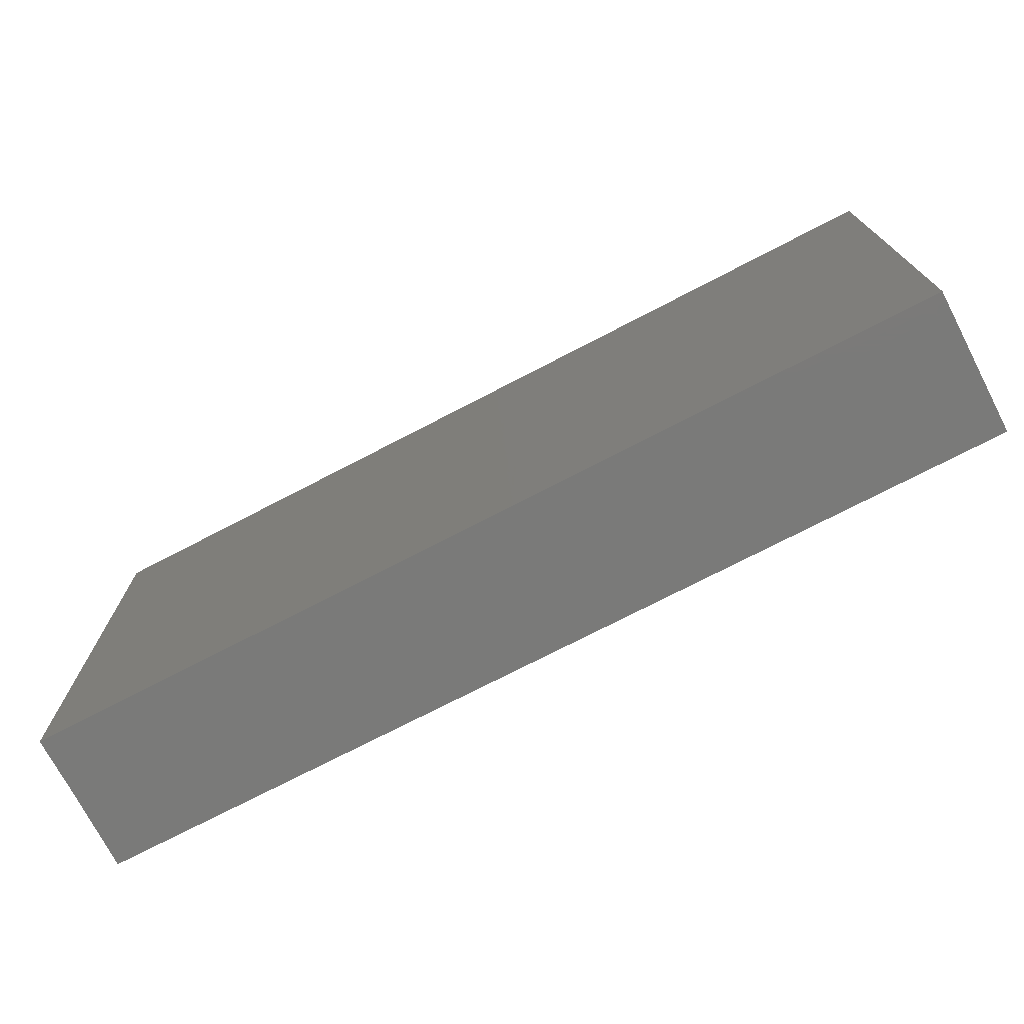
<metadata>
{"format":"stl","ext":"stl","renderer":"f3d","projection":"perspective","resolution":1024,"background":"white","views":[{"elev":-73.3,"azim":27.5,"up":"+Y"}]}
</metadata>
<code>
# stl→obj: 394 verts, 784 faces
v -0.0835 0.01541 0.01436
v -0.09289 0.01857 0.01436
v -0.09289 0.003371 0.01436
v 0.07363 0.0405 0.01436
v 0.07396 0.03041 0.01436
v 0.08359 0.04017 0.01436
v 0.07396 0.05017 -0.003347
v 0.08076 0.05017 -0.01436
v 0.06862 0.05017 -0.01436
v 0.0206 0.05017 0.00602
v 0.03055 0.05017 0.01436
v 0.03633 0.05017 0.003785
v 0.09289 0.01448 0.01436
v 0.08343 0.01795 0.01436
v 0.08448 0.007324 0.01436
v 0.03226 0.02556 0.01436
v 0.02227 0.02105 0.01436
v 0.02639 0.01166 0.01436
v 0.05423 0.009652 -0.01436
v 0.06978 0.01156 -0.01436
v 0.06862 0.002111 -0.01436
v 0.03979 0.02403 -0.01436
v 0.03164 0.01732 -0.01436
v 0.02424 0.02492 -0.01436
v 0.09289 0.03041 -0.008339
v 0.09289 0.04029 0.003012
v 0.09289 0.02048 -0.003761
v 0.03969 0.05017 -0.01426
v 0.05506 0.05017 -0.01436
v 0.05504 0.03921 -0.01436
v 0.08076 -0.01035 -0.01436
v 0.09289 -0.01521 -0.01436
v 0.08343 -0.02556 -0.01436
v -0.08343 0.04029 0.01436
v -0.074 0.03081 0.01436
v -0.07396 0.04029 0.01436
v 0.0492 -0.0299 -0.01436
v 0.05915 -0.0306 -0.01436
v 0.05569 -0.04029 -0.01436
v -0.04972 -0.03591 -0.01436
v -0.03482 -0.03605 -0.01436
v -0.04278 -0.04304 -0.01436
v 0.04711 -0.0417 -0.01436
v 0.05281 -0.05017 -0.01436
v 0.0307 0.04191 0.01436
v 0.04438 0.03041 0.01436
v 0.002292 -0.05017 -0.006207
v -0.01274 -0.05017 -0.005508
v -0.006201 -0.05017 -0.01436
v 0.06934 -0.05017 0.01436
v 0.08121 -0.05017 0.01436
v 0.07175 -0.04029 0.01436
v 0.05972 -0.0306 0.01436
v 0.07373 -0.02981 0.01436
v 0.06676 -0.02228 0.01436
v -0.06193 -0.05017 0.006898
v -0.07702 -0.05017 -0.01436
v -0.06307 -0.05017 -0.01436
v 0.06769 -0.05017 -0.002693
v 0.0791 -0.05017 -0.003052
v 0.09283 0.0402 0.01436
v 0.08421 0.02753 0.01436
v 0.03812 -0.05017 -0.01436
v 0.03903 -0.05017 -0.005508
v -0.09289 -0.04052 -0.01436
v -0.09289 -0.05017 -0.01436
v -0.09289 -0.04295 -0.001402
v 0.03605 0.008733 0.01436
v 0.04426 0.01569 0.01436
v 0.02959 -0.00704 -0.01436
v 0.0297 -0.01668 -0.01436
v 0.02055 -0.01452 -0.01436
v 0.09289 0.05017 0.005508
v 0.09289 0.05017 -0.003347
v 0.08348 0.05017 0.005202
v 0.09289 -0.05017 -0.005508
v 0.07995 -0.05017 -0.01436
v 0.09289 -0.05017 -0.01436
v 0.004725 -0.01035 -0.01436
v 0.01629 -0.002252 -0.01436
v 0.05862 0.04033 0.01436
v 0.0589 0.02997 0.01436
v 0.09289 0.00973 -0.006007
v 0.06799 -0.03614 -0.01436
v 0.07847 -0.03349 -0.01436
v 0.08119 0.003171 -0.01436
v -0.02506 -0.05017 0.0007159
v -0.01781 -0.05017 0.005668
v -0.02639 -0.05017 0.01436
v 0.04438 0 0.01436
v -0.02105 -0.05017 -0.01436
v -0.004152 -0.05017 0.002378
v -0.02219 0.04029 0.01436
v -0.007511 0.04204 0.01436
v -0.02219 0.05017 0.01436
v -0.08249 -0.05017 0.0008949
v -0.08343 -0.05017 0.01436
v -0.09278 -0.05017 0.003347
v 0.01479 0.05017 0.01436
v 0.01268 0.0405 0.01436
v -0.04378 -0.05017 -0.002599
v -0.03038 -0.05017 -0.006957
v -0.0371 0.04197 0.01436
v 0.05997 0.05017 0.01436
v 0.04003 0.04279 0.01436
v 0.0277 -0.02529 -0.01436
v 0.00945 -0.05017 -0.01436
v 0.013 -0.05017 -0.005087
v -0.07396 -0.05017 0.01436
v 0.09289 -0.04029 -0.01436
v 0.09289 -0.03893 0.002333
v 0.04438 -0.005492 -0.01436
v 0.05106 0.0002712 -0.01436
v 0.05637 -0.006847 -0.01436
v -0.08309 0.0279 0.01436
v -0.07129 0.01521 0.01436
v 0.09289 0 -0.01436
v 0.09289 -0.007603 -1.735e-18
v 0.09289 -0.05017 0.004844
v 0.09289 -0.05017 0.01436
v 0.09289 0.03697 -0.01436
v 0.08102 0.02703 -0.01436
v 0.09289 0.02492 -0.01436
v 0.03698 -0.007603 0.01436
v 0.02958 0 0.01436
v 0.02958 -0.01521 0.01436
v -0.04408 0.0135 0.01436
v -0.03698 0.007603 0.01436
v -0.02958 0.01521 0.01436
v -0.02958 0.03041 0.01436
v -0.06901 0.006976 0.01436
v -0.06088 0.01551 0.01436
v 0.03118 -0.04304 -0.01436
v 0.03903 -0.03591 -0.01436
v -0.001092 -0.0003414 -0.01436
v 0.007583 -0.002058 -0.01436
v 0.06733 0.01575 0.01436
v 0.05166 0.006797 0.01436
v 0.07396 -0.01521 0.01436
v 0.07396 0 0.01436
v 0.06657 -0.007603 0.01436
v 0.06862 0.03755 -0.01436
v 0.05917 -0.0207 -0.01436
v 0.04383 -0.01572 0.01436
v 0.03698 -0.02281 0.01436
v 0.04548 -0.0287 0.01436
v 0.05917 -0.01521 0.01436
v 0.05177 -0.02281 0.01436
v -0.02219 0.02281 0.01436
v -0.01479 0.03041 0.01436
v -0.01479 0.01521 0.01436
v -0.007396 0.02281 0.01436
v 0.01479 0.03041 0.01436
v 0.007396 0.02281 0.01436
v 0.05177 0.02281 0.01436
v 0.09289 -0.03041 -1.735e-18
v 0.09289 -0.03041 -0.01436
v -0.0101 -0.003648 -0.01436
v -0.09289 0.05017 0.01436
v -0.09289 0.04017 0.002904
v -0.09289 0.03923 0.01436
v -0.09289 -0.03086 -0.01436
v -0.09289 -0.03341 -0.006772
v -0.09289 -0.05017 0.01436
v -0.09289 -0.04106 0.01436
v -0.09289 -0.04088 0.007445
v -0.0793 -0.03591 -0.01436
v 0.09289 -0.03841 0.01436
v 0.09289 0.05017 0.01436
v 0.09289 0.05017 -0.0143
v 0.08419 0.03983 -0.01436
v -0.04557 0.02945 -0.01436
v -0.04705 0.02006 -0.01436
v -0.05608 0.03409 -0.01436
v 0.08343 0.05017 0.01436
v 0.08343 -0.04029 0.01436
v -0.02477 0.004062 -0.01436
v -0.0167 0.01524 -0.01436
v -0.08387 -0.03969 0.01436
v -0.08354 0.05017 0.002943
v -0.07291 0.05007 -0.01436
v -0.08263 0.05017 -0.01436
v -0.09289 -0.005492 -0.01436
v -0.09289 0.009715 -0.01436
v -0.0793 -0.005492 -0.01436
v 0.06862 0.02492 -0.01436
v 0.06122 0.01732 -0.01436
v 0.05384 0.02428 -0.01436
v 0.00945 -0.03591 -0.01436
v 0.01685 -0.04304 -0.01436
v -0.04972 0.04013 -0.01436
v 0.0565 0.05017 -0.003012
v 0.067 -0.05017 -0.01436
v -0.09289 0.005477 -1.735e-18
v -0.09289 0.01668 -0.007406
v -0.005257 0.01241 -0.01436
v 0.03164 0.03252 -0.01436
v 0.02405 0.03909 -0.01436
v 0.04019 0.03872 -0.01436
v 0.06882 -0.01592 -0.01436
v -0.09289 -0.02705 0.001389
v -0.09289 0.01544 0.001756
v -0.09289 0.03051 -0.002965
v -0.08343 0.05017 0.01436
v -0.07396 0.05017 0.01436
v -0.09289 0.05017 4.576e-05
v -0.0605 0.02928 0.01436
v -0.05177 0.04029 0.01436
v -0.06497 0.04112 0.01436
v -0.03493 0.05017 -0.01436
v -0.02516 0.05017 -0.01436
v -0.03337 0.03946 -0.01436
v 0.09286 0.01505 -0.01436
v -0.05177 0.05017 0.002496
v -0.04373 0.05017 0.01436
v -0.03562 0.05017 -0.0003108
v -0.09289 0.05017 -0.01436
v -0.09289 0.04007 -0.01436
v -0.07191 0.04013 -0.01436
v 0.02618 0.000873 -0.01436
v -0.06657 0.05017 -1.735e-18
v -0.07526 0.05017 -0.0004302
v -0.02219 0.05017 -1.735e-18
v -0.02957 0.05017 0.006392
v -0.02013 0.02492 -0.01436
v -0.005343 0.02492 -0.01436
v -0.07396 -0.01521 0.01436
v -0.08328 -0.0148 0.01436
v -0.08341 -0.02492 0.01436
v -0.03426 0.02465 -0.01436
v 0.04466 0.05017 -0.002434
v 0.04438 0.05017 0.01436
v -0.01953 -0.03634 -0.01436
v -0.02799 -0.04304 -0.01436
v -0.09289 -0.02061 0.01436
v 0.009545 -0.02076 -0.01436
v 0.001265 -0.04355 -0.01436
v -0.09289 0.02371 -0.01436
v -0.09289 -0.01521 -0.008339
v -0.01274 0.03252 -0.01436
v -0.02013 0.04013 -0.01436
v -0.005343 0.04013 -0.01436
v -0.09289 -0.03194 0.01436
v -0.01552 -6.939e-18 0.01436
v -0.01479 -0.01521 0.01436
v -1.388e-17 -0.01602 0.01436
v -0.02219 0.007603 0.01436
v 0.01467 0.0004148 0.01436
v 0.01481 -0.01509 0.01436
v 0.01515 0.01449 0.01436
v 0.02958 0.05017 -0.003347
v 0.02415 0.05017 -0.01436
v -0.006148 0.05017 0.005467
v 0.0008248 0.05017 0.01436
v 0.007396 0.05017 0.005508
v -0.0776 -0.02122 -0.01436
v -0.09289 -0.02223 -0.01436
v -0.05917 0.05017 0.01436
v -0.09289 -0.01184 0.01436
v -0.07423 -0.00197 0.01436
v -0.02931 0.05017 -0.006731
v -0.09289 0.02828 0.01436
v -0.0861 -0.01371 -0.01436
v -0.04232 -0.0283 -0.01436
v -0.01274 -0.0283 -0.01436
v -0.005356 -0.03692 -0.01436
v -0.02813 0.03197 -0.01436
v 0.02408 -0.03588 -0.01436
v -0.03053 -0.03069 0.01436
v -0.03001 -0.01514 0.01436
v -0.04419 -0.03995 0.01436
v 0.0002974 0.0003222 0.01436
v 0.007373 0.007627 0.01436
v 0 0.01521 0.01436
v -0.01525 0.05017 -0.01436
v -0.005343 0.05017 -0.01436
v 0.03903 0.009715 -0.01436
v 0.02467 0.009318 -0.01436
v -0.0566 0.05017 -0.01436
v -0.04619 0.05017 -0.01436
v 0.06618 0.05017 0.001071
v 0 -0.03041 0.01436
v 0.0145 -0.03042 0.01436
v -0.02013 -0.005492 -0.01436
v -0.01175 -0.01205 -0.01436
v -0.05615 0.01846 -0.01436
v -0.06422 0.02494 -0.01436
v 0.01791 -0.02682 -0.01436
v -0.03479 0.009855 -0.01436
v -0.02681 0.01921 -0.01436
v 0.05917 -0.04013 0.01436
v 0.05917 0 0.01436
v 0.0834 -0.006214 0.01436
v 0.02958 -0.03041 0.01436
v -0.05583 -0.05017 -0.000493
v -0.00681 -0.02259 0.01436
v 0.03698 -0.01035 -0.01436
v 0.03961 -0.02237 -0.01436
v 0.007396 -0.03527 0.01436
v 0 -0.04013 0.01436
v 0.01036 -0.05017 0.01436
v -0.05757 -0.04304 -0.01436
v -0.06338 -0.03582 -0.01436
v -0.0132 -0.04304 -0.01436
v 0.02424 -0.05017 -0.01436
v -0.03584 -0.05017 -0.01436
v -0.05847 -0.04048 0.01436
v -0.0562 -0.05017 0.01436
v 0 0.03041 0.01436
v 0.09289 -0.03194 0.007951
v -0.04449 0.03134 0.01436
v 0.09289 0.0245 0.007173
v -0.004428 -0.05017 0.01436
v 0.00965 -0.05017 0.003605
v 0.08343 -0.02853 0.01436
v 0.0841 -0.01885 0.01436
v 0.09289 -0.02801 0.01436
v 0.09289 -0.01505 0.01436
v 0.09289 -0.0001775 0.01436
v -0.0694 -0.04304 -0.01436
v -0.04706 -0.05017 0.01436
v 0.05992 0.001338 -0.01436
v 0.01614 -0.04015 0.01436
v -0.06019 0.0005766 0.01436
v -0.04438 -0.01521 0.01436
v -0.0442 -0.000176 0.01436
v -0.05177 -0.007603 0.01436
v 0.05474 -0.05017 0.01436
v 0.04735 -0.05017 0.008855
v 0.05474 -0.05017 0.003347
v 0.09289 -0.01706 0.005824
v -0.07869 0.007603 0.01436
v -0.05917 -0.01521 0.01436
v -0.05177 0.007603 0.01436
v -0.02958 0 0.01436
v 0.05177 -0.007603 0.01436
v 0.09289 3.368e-05 -0.005496
v -0.07396 -0.03041 0.01436
v -0.04438 -0.03041 0.01436
v 0.01776 -0.05017 0.008855
v 0.02516 -0.05017 0.01436
v 0.02531 -0.05017 0.002631
v 0.03156 -0.05017 0.008904
v 0.03995 -0.05017 0.003347
v 0.03995 -0.05017 0.01436
v 0.07396 0.05017 0.01436
v 0.009485 0.008944 -0.01436
v -0.05063 -0.05017 -0.01436
v -0.01479 -0.03041 0.01436
v -0.0158 -0.03989 0.01436
v -0.03181 -0.04055 0.01436
v 0.04348 -0.04035 0.01436
v 0.02954 -0.04029 0.01436
v 0.002054 0.01732 -0.01436
v -0.09289 -0.005263 0.003426
v -0.0804 0.02544 -0.01436
v 0.07959 0.01801 -0.01436
v 0 0.05017 -0.003347
v 0.01465 0.05017 -0.003838
v 0.00945 0.05017 -0.01436
v -0.07181 0.03126 -0.01436
v 0.01685 0.03252 -0.01436
v 0.002054 0.03252 -0.01436
v -0.07191 -0.0131 -0.01436
v -0.0793 0.009715 -0.01436
v -0.07191 0.002111 -0.01436
v -0.06376 -0.006249 -0.01436
v -0.06451 -0.0207 -0.01436
v -0.05712 -0.0131 -0.01436
v -0.06451 0.009715 -0.01436
v -0.05712 0.002111 -0.01436
v 0.009278 0.0392 -0.01436
v 0.01007 0.02337 -0.01436
v 0.04643 0.03252 -0.01436
v -0.07191 -0.0283 -0.01436
v -0.05712 -0.0283 -0.01436
v -0.03417 -0.0215 -0.01436
v -0.04232 -0.0131 -0.01436
v -0.03394 -0.006031 -0.01436
v -0.02753 -0.0131 -0.01436
v -0.04232 0.002111 -0.01436
v -0.02013 -0.0207 -0.01436
v -0.005343 -0.0207 -0.01436
v 0.002054 -0.0283 -0.01436
v -0.02753 -0.0283 -0.01436
v -0.086 0.01638 -0.01436
v -0.07191 0.01732 -0.01436
v 0.01685 0.01732 -0.01436
v 0.04643 0.01732 -0.01436
v -0.04903 -0.02149 -0.01436
v -0.04892 -0.006264 -0.01436
v -0.04972 0.009715 -0.01436
v -0.06657 -0.007603 0.01436
v -0.05917 -0.03041 0.01436
f 1 2 3
f 4 5 6
f 7 8 9
f 10 11 12
f 13 14 15
f 16 17 18
f 19 20 21
f 22 23 24
f 25 26 27
f 28 29 30
f 31 32 33
f 34 35 36
f 37 38 39
f 40 41 42
f 43 39 44
f 45 16 46
f 47 48 49
f 50 51 52
f 53 54 55
f 56 57 58
f 50 59 60
f 61 62 13
f 63 44 64
f 65 66 67
f 18 68 69
f 70 71 72
f 73 74 75
f 76 77 78
f 72 79 80
f 6 5 62
f 81 46 82
f 13 83 27
f 26 74 73
f 84 85 77
f 86 31 21
f 87 88 89
f 48 88 87
f 68 90 69
f 48 87 91
f 48 92 88
f 93 94 95
f 96 97 98
f 45 99 100
f 87 101 102
f 95 103 93
f 104 81 4
f 45 46 105
f 72 71 106
f 47 107 108
f 56 109 57
f 76 110 111
f 112 113 114
f 115 1 116
f 32 117 118
f 119 120 60
f 111 120 119
f 76 119 60
f 119 76 111
f 74 25 121
f 25 74 26
f 122 121 123
f 124 125 126
f 127 128 129
f 103 130 93
f 131 132 116
f 133 134 63
f 109 96 57
f 79 135 136
f 137 69 138
f 139 140 141
f 140 15 137
f 142 29 9
f 37 143 38
f 136 80 79
f 144 145 146
f 53 147 148
f 55 54 139
f 130 149 150
f 151 152 149
f 153 154 17
f 82 46 155
f 82 155 137
f 156 111 157
f 158 135 79
f 159 160 161
f 162 65 163
f 164 165 166
f 167 65 162
f 76 78 110
f 120 111 168
f 61 73 169
f 170 121 171
f 172 173 174
f 169 175 6
f 168 176 120
f 158 177 178
f 179 165 164
f 180 181 182
f 183 184 185
f 142 9 8
f 186 187 188
f 107 189 190
f 174 191 172
f 9 29 192
f 59 193 77
f 62 14 13
f 184 194 195
f 178 196 158
f 197 198 199
f 200 114 21
f 31 200 21
f 157 32 156
f 163 166 201
f 195 202 203
f 60 120 51
f 169 75 175
f 109 97 96
f 85 33 157
f 204 205 180
f 204 206 159
f 37 114 143
f 207 208 209
f 210 211 212
f 83 213 27
f 214 215 216
f 63 43 44
f 217 182 218
f 182 219 218
f 220 112 70
f 172 191 212
f 221 222 205
f 223 224 95
f 216 224 223
f 178 225 226
f 110 78 77
f 120 176 51
f 170 171 8
f 65 167 57
f 179 164 97
f 205 204 34
f 85 157 110
f 227 228 229
f 178 226 196
f 172 212 230
f 213 123 27
f 161 34 159
f 123 121 25
f 27 123 25
f 231 12 232
f 192 232 104
f 233 91 234
f 67 98 166
f 218 160 206
f 67 166 163
f 228 235 229
f 72 236 79
f 107 237 189
f 203 218 238
f 183 239 184
f 158 196 135
f 240 241 242
f 243 165 179
f 244 245 246
f 151 247 244
f 125 248 249
f 250 18 17
f 251 28 252
f 253 254 255
f 181 222 221
f 256 162 257
f 240 225 241
f 226 225 240
f 22 24 197
f 215 214 258
f 235 228 259
f 259 228 260
f 192 231 232
f 210 261 211
f 239 257 235
f 162 163 257
f 203 2 262
f 217 218 206
f 185 263 183
f 40 264 41
f 233 265 266
f 225 267 241
f 268 106 134
f 142 122 186
f 269 270 271
f 272 248 273
f 272 273 274
f 28 199 252
f 18 125 68
f 138 69 90
f 191 210 212
f 275 276 242
f 277 278 23
f 187 20 19
f 191 279 280
f 214 210 280
f 99 10 255
f 95 254 253
f 9 281 7
f 281 9 192
f 52 176 54
f 246 282 283
f 279 219 181
f 39 38 84
f 153 17 16
f 16 45 153
f 284 158 285
f 286 287 174
f 236 72 288
f 289 290 177
f 134 37 43
f 272 249 248
f 147 55 141
f 50 52 291
f 52 54 53
f 140 292 141
f 140 139 293
f 147 144 148
f 137 62 5
f 124 144 90
f 147 53 55
f 170 74 121
f 110 157 111
f 294 145 126
f 148 144 146
f 295 56 58
f 246 245 296
f 195 194 202
f 297 114 298
f 299 300 301
f 282 246 296
f 203 160 218
f 302 58 303
f 304 91 233
f 304 233 266
f 268 134 133
f 268 133 305
f 41 234 306
f 307 109 308
f 98 97 164
f 204 180 206
f 309 152 274
f 241 211 275
f 180 205 222
f 310 111 156
f 81 82 4
f 36 35 209
f 208 311 103
f 150 94 93
f 45 100 153
f 31 33 200
f 66 65 57
f 257 163 201
f 2 202 3
f 65 67 163
f 26 61 312
f 27 312 13
f 301 313 314
f 27 26 312
f 315 316 54
f 101 295 58
f 168 317 315
f 317 316 315
f 318 319 293
f 303 58 320
f 115 35 34
f 260 228 227
f 293 316 318
f 80 278 220
f 321 271 307
f 113 322 114
f 299 301 323
f 131 260 324
f 14 137 15
f 61 13 312
f 244 272 274
f 232 11 105
f 325 326 327
f 328 329 330
f 56 308 109
f 118 318 331
f 331 318 317
f 75 74 7
f 140 293 15
f 62 137 14
f 260 131 332
f 204 159 34
f 64 44 330
f 311 207 127
f 152 309 150
f 7 74 8
f 100 309 153
f 94 254 95
f 327 324 333
f 161 262 115
f 166 98 164
f 334 326 127
f 215 258 208
f 335 247 129
f 95 215 103
f 129 149 130
f 232 46 81
f 208 103 215
f 166 243 235
f 274 273 250
f 336 141 292
f 118 117 337
f 307 338 179
f 339 270 325
f 152 150 149
f 314 340 301
f 341 342 343
f 258 205 209
f 205 36 209
f 344 329 345
f 50 328 330
f 7 281 346
f 96 66 57
f 294 283 323
f 339 307 271
f 327 333 325
f 334 324 326
f 327 326 324
f 334 127 132
f 229 338 227
f 207 311 208
f 215 95 224
f 221 214 181
f 290 225 178
f 177 290 178
f 347 136 135
f 139 141 55
f 49 304 266
f 49 266 237
f 316 293 139
f 6 62 61
f 59 77 60
f 306 42 41
f 348 302 40
f 279 214 280
f 279 181 214
f 332 116 1
f 330 44 59
f 241 275 242
f 252 199 198
f 142 30 29
f 142 8 171
f 261 210 216
f 320 58 57
f 190 268 305
f 47 108 314
f 342 108 305
f 169 73 75
f 349 350 300
f 70 297 71
f 38 143 84
f 269 351 350
f 352 294 353
f 352 291 146
f 52 53 291
f 85 110 77
f 193 39 84
f 196 354 347
f 347 135 196
f 277 112 220
f 52 51 176
f 355 259 3
f 356 218 219
f 101 58 348
f 16 69 46
f 16 18 69
f 310 317 168
f 98 67 66
f 355 3 194
f 101 321 295
f 156 32 331
f 32 118 331
f 118 337 319
f 337 83 319
f 261 216 223
f 275 223 253
f 176 168 315
f 355 194 184
f 184 239 355
f 214 216 210
f 257 183 263
f 239 183 257
f 47 92 48
f 342 305 64
f 344 64 330
f 117 83 337
f 131 116 332
f 98 66 96
f 60 77 76
f 161 115 34
f 318 316 317
f 1 262 2
f 1 115 262
f 332 1 3
f 71 297 298
f 84 143 85
f 206 160 159
f 341 340 342
f 340 341 301
f 341 343 345
f 195 203 238
f 160 262 161
f 262 160 203
f 89 101 87
f 313 89 88
f 313 88 92
f 12 11 232
f 281 104 346
f 165 243 166
f 213 86 357
f 213 117 86
f 222 181 180
f 355 235 259
f 201 166 235
f 357 86 20
f 229 235 243
f 214 221 258
f 358 253 255
f 10 359 255
f 10 12 251
f 220 70 80
f 70 72 80
f 182 181 219
f 47 49 107
f 107 49 237
f 74 170 8
f 313 92 314
f 344 343 342
f 344 345 343
f 51 50 60
f 89 321 101
f 358 275 253
f 276 275 358
f 330 59 50
f 321 307 308
f 300 313 301
f 352 345 328
f 291 328 50
f 108 107 305
f 359 252 360
f 252 359 251
f 358 360 276
f 360 358 359
f 203 202 2
f 223 95 253
f 356 219 361
f 219 174 287
f 362 198 24
f 24 198 197
f 226 240 242
f 242 363 226
f 185 256 263
f 185 364 256
f 185 184 365
f 366 185 365
f 364 367 368
f 368 367 369
f 366 370 367
f 371 367 370
f 212 267 230
f 363 372 373
f 372 362 373
f 277 220 278
f 199 374 22
f 188 374 30
f 303 375 368
f 376 303 368
f 377 378 379
f 379 380 377
f 177 379 289
f 381 289 379
f 382 380 284
f 383 266 265
f 383 384 266
f 347 80 136
f 113 112 277
f 19 322 113
f 122 171 121
f 42 348 40
f 264 377 41
f 41 377 385
f 385 382 233
f 233 382 265
f 384 236 189
f 105 11 45
f 134 43 63
f 134 298 37
f 106 298 134
f 365 386 356
f 356 387 365
f 387 287 370
f 388 24 278
f 23 278 24
f 226 354 196
f 193 84 77
f 173 230 289
f 289 230 290
f 347 354 373
f 388 347 373
f 22 389 277
f 389 188 19
f 187 19 188
f 115 132 207
f 35 115 207
f 256 257 263
f 184 386 365
f 307 179 109
f 109 179 97
f 368 369 390
f 391 367 371
f 286 392 370
f 191 174 219
f 219 279 191
f 377 390 378
f 264 390 377
f 378 391 379
f 391 381 379
f 392 289 381
f 392 173 289
f 172 230 173
f 285 383 382
f 383 265 382
f 189 268 190
f 278 347 388
f 373 362 24
f 373 24 388
f 362 372 198
f 360 198 372
f 114 322 21
f 322 19 21
f 284 379 177
f 379 284 380
f 380 382 377
f 377 382 385
f 267 225 230
f 241 212 211
f 226 363 373
f 242 276 372
f 364 185 367
f 367 185 366
f 366 365 370
f 365 387 370
f 167 375 303
f 256 364 368
f 256 368 375
f 287 356 361
f 232 105 46
f 346 6 175
f 346 4 6
f 205 34 36
f 202 194 3
f 131 324 132
f 334 132 324
f 94 309 100
f 86 117 31
f 319 83 13
f 287 361 219
f 391 371 392
f 392 381 391
f 22 197 199
f 20 86 21
f 117 213 83
f 335 326 325
f 335 270 245
f 272 244 246
f 273 248 250
f 248 18 250
f 144 336 90
f 336 147 141
f 319 13 15
f 393 260 227
f 324 393 333
f 127 326 128
f 128 335 129
f 390 369 391
f 378 390 391
f 349 296 245
f 310 168 111
f 310 331 317
f 310 156 331
f 162 256 167
f 167 256 375
f 40 376 390
f 40 390 264
f 32 157 33
f 229 243 179
f 179 338 229
f 394 333 227
f 333 394 339
f 269 245 270
f 126 283 294
f 316 139 54
f 277 23 22
f 20 187 186
f 154 250 17
f 69 155 46
f 127 207 132
f 127 129 130
f 309 274 154
f 91 87 102
f 208 258 209
f 94 100 254
f 320 57 167
f 26 73 61
f 71 298 106
f 54 176 315
f 142 171 122
f 386 184 238
f 280 210 191
f 305 107 190
f 252 198 360
f 276 360 372
f 49 48 91
f 305 63 64
f 184 195 238
f 293 319 15
f 296 349 282
f 152 151 274
f 40 303 376
f 302 303 40
f 390 376 368
f 369 367 391
f 392 371 370
f 359 10 251
f 349 300 282
f 125 249 126
f 126 249 283
f 248 125 18
f 321 89 271
f 260 332 3
f 151 244 274
f 94 150 309
f 11 99 45
f 10 99 11
f 314 108 342
f 340 314 342
f 323 301 341
f 306 102 101
f 342 64 344
f 80 347 278
f 224 216 215
f 89 351 271
f 271 270 339
f 325 270 335
f 333 339 325
f 350 89 313
f 353 341 345
f 326 335 128
f 311 130 103
f 311 127 130
f 314 92 47
f 237 266 189
f 384 189 266
f 383 236 384
f 226 373 354
f 242 372 363
f 102 306 91
f 234 91 306
f 394 338 307
f 335 244 247
f 129 151 149
f 151 129 247
f 145 294 146
f 126 145 144
f 124 126 144
f 90 125 124
f 292 90 336
f 155 69 137
f 232 81 104
f 31 117 32
f 321 308 56
f 295 321 56
f 329 344 330
f 303 320 167
f 356 287 387
f 385 233 41
f 233 234 41
f 290 230 225
f 112 297 70
f 267 212 241
f 19 113 277
f 19 277 389
f 188 389 22
f 374 188 22
f 374 199 30
f 199 28 30
f 258 221 205
f 261 223 275
f 211 261 275
f 255 359 358
f 251 12 231
f 28 251 231
f 394 227 338
f 269 349 245
f 269 350 349
f 335 245 244
f 282 299 283
f 246 249 272
f 246 283 249
f 250 154 274
f 146 294 352
f 125 90 68
f 328 291 352
f 53 148 146
f 291 53 146
f 144 147 336
f 292 138 90
f 292 137 138
f 140 137 292
f 82 137 5
f 4 82 5
f 329 328 345
f 393 227 333
f 324 260 393
f 209 35 207
f 150 93 130
f 309 154 153
f 100 99 254
f 255 254 99
f 104 4 346
f 306 348 42
f 348 306 101
f 193 44 39
f 6 61 169
f 192 104 281
f 319 318 118
f 114 37 298
f 188 30 186
f 30 142 186
f 239 235 355
f 44 193 59
f 75 346 175
f 7 346 75
f 231 29 28
f 29 231 192
f 257 201 235
f 238 356 386
f 284 285 382
f 285 158 79
f 383 79 236
f 288 189 236
f 288 268 189
f 106 288 72
f 174 173 286
f 370 287 286
f 37 39 43
f 300 350 313
f 341 353 323
f 350 351 89
f 352 353 345
f 238 218 356
f 3 259 260
f 112 114 297
f 307 339 394
f 269 271 351
f 299 282 300
f 299 323 283
f 323 353 294
f 143 200 85
f 85 200 33
f 348 58 302
f 49 91 304
f 133 63 305
f 217 180 182
f 217 206 180
f 186 357 20
f 186 122 357
f 357 123 213
f 122 123 357
f 115 116 132
f 284 177 158
f 383 285 79
f 173 392 286
f 288 106 268
f 200 143 114

</code>
